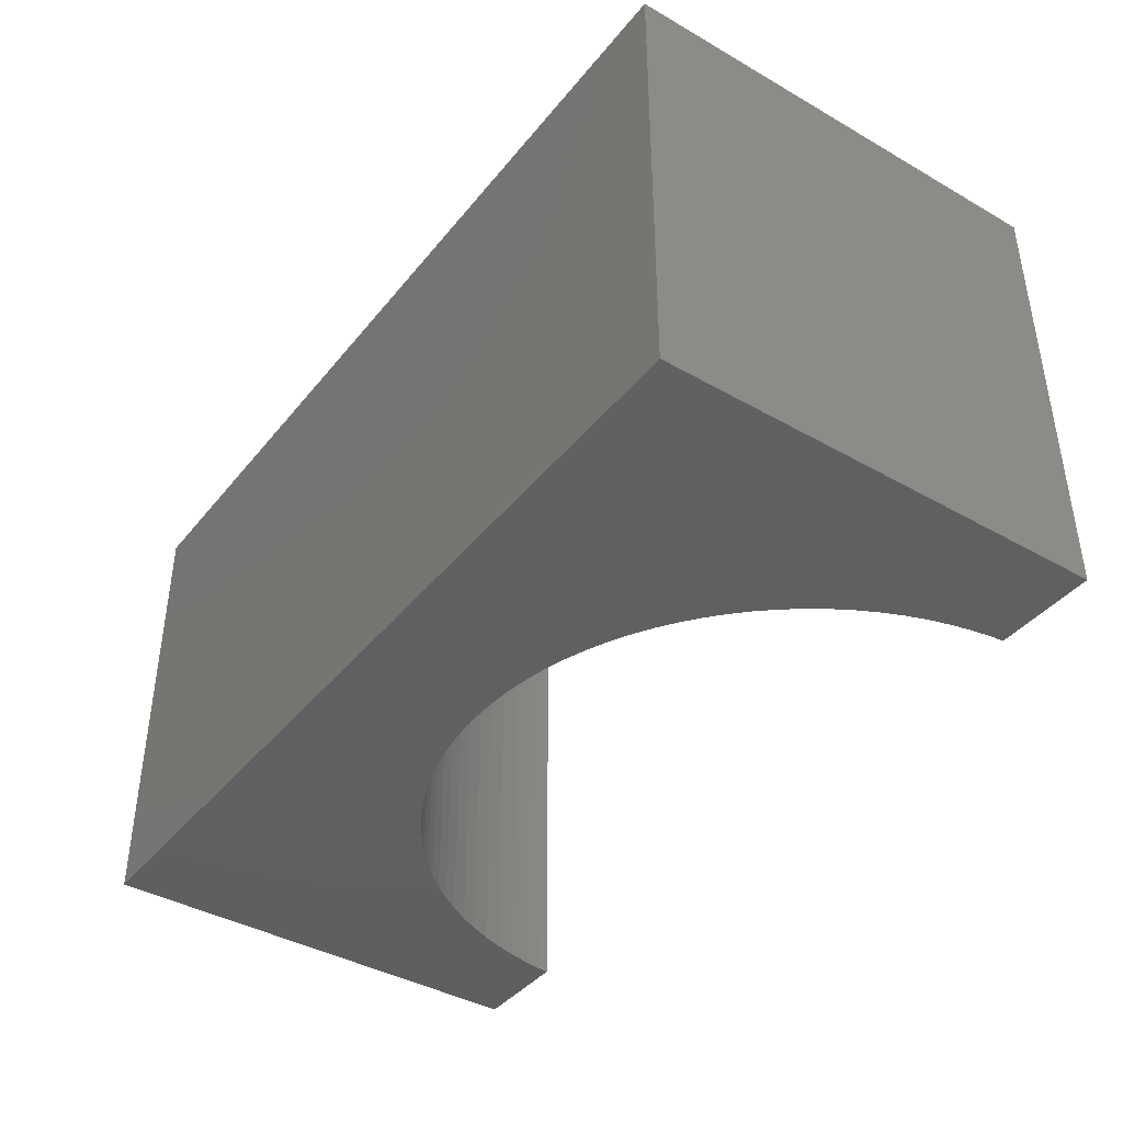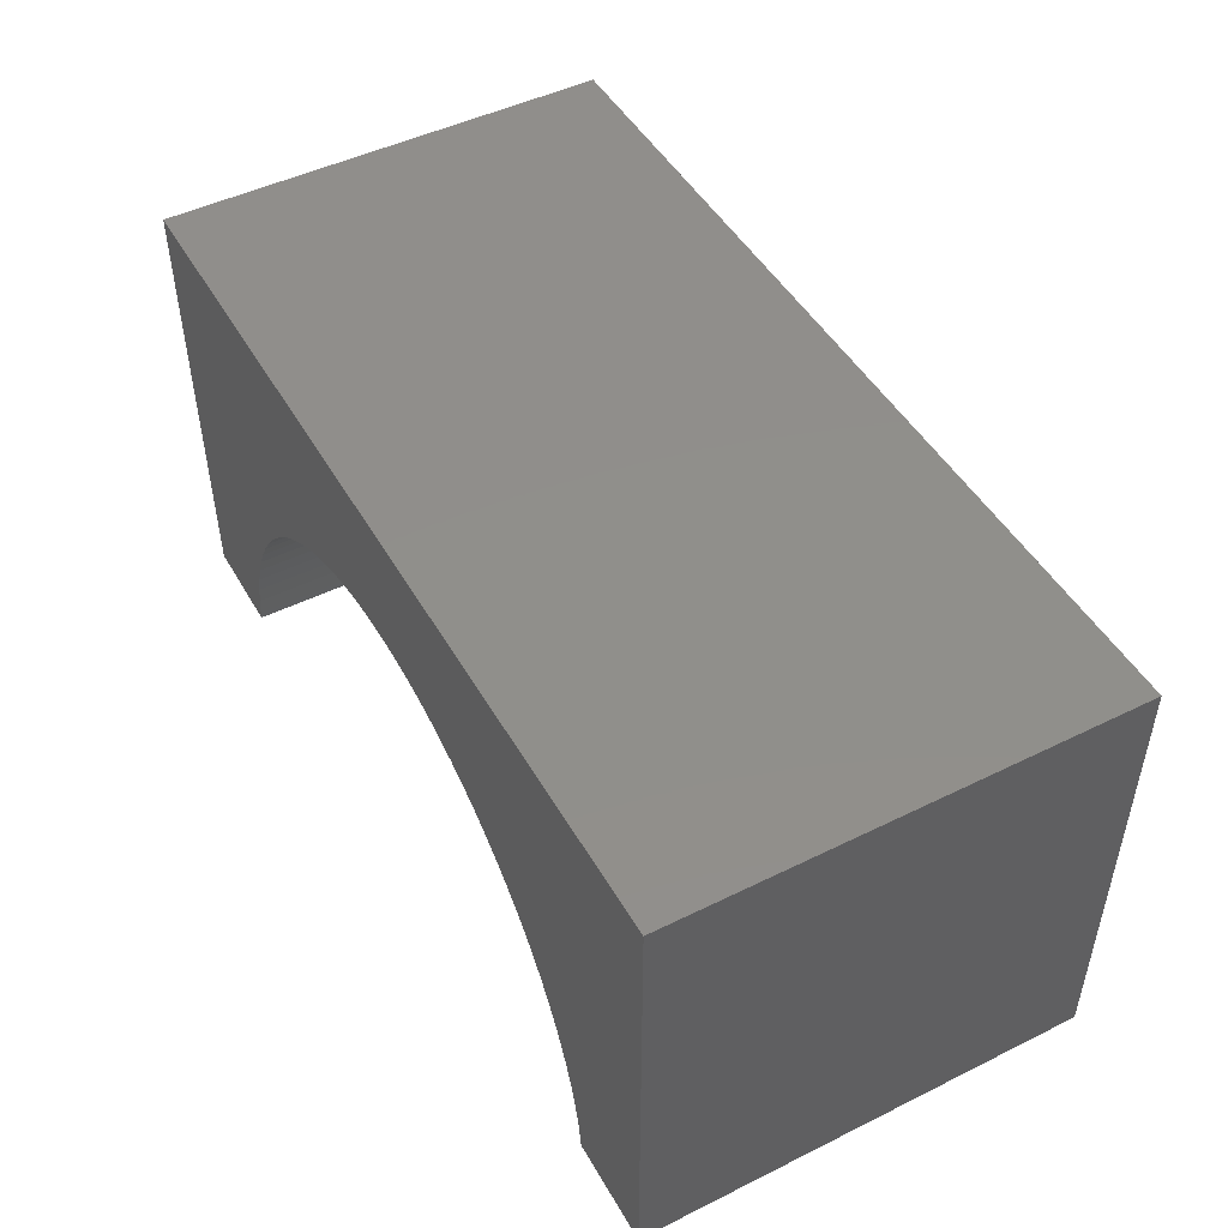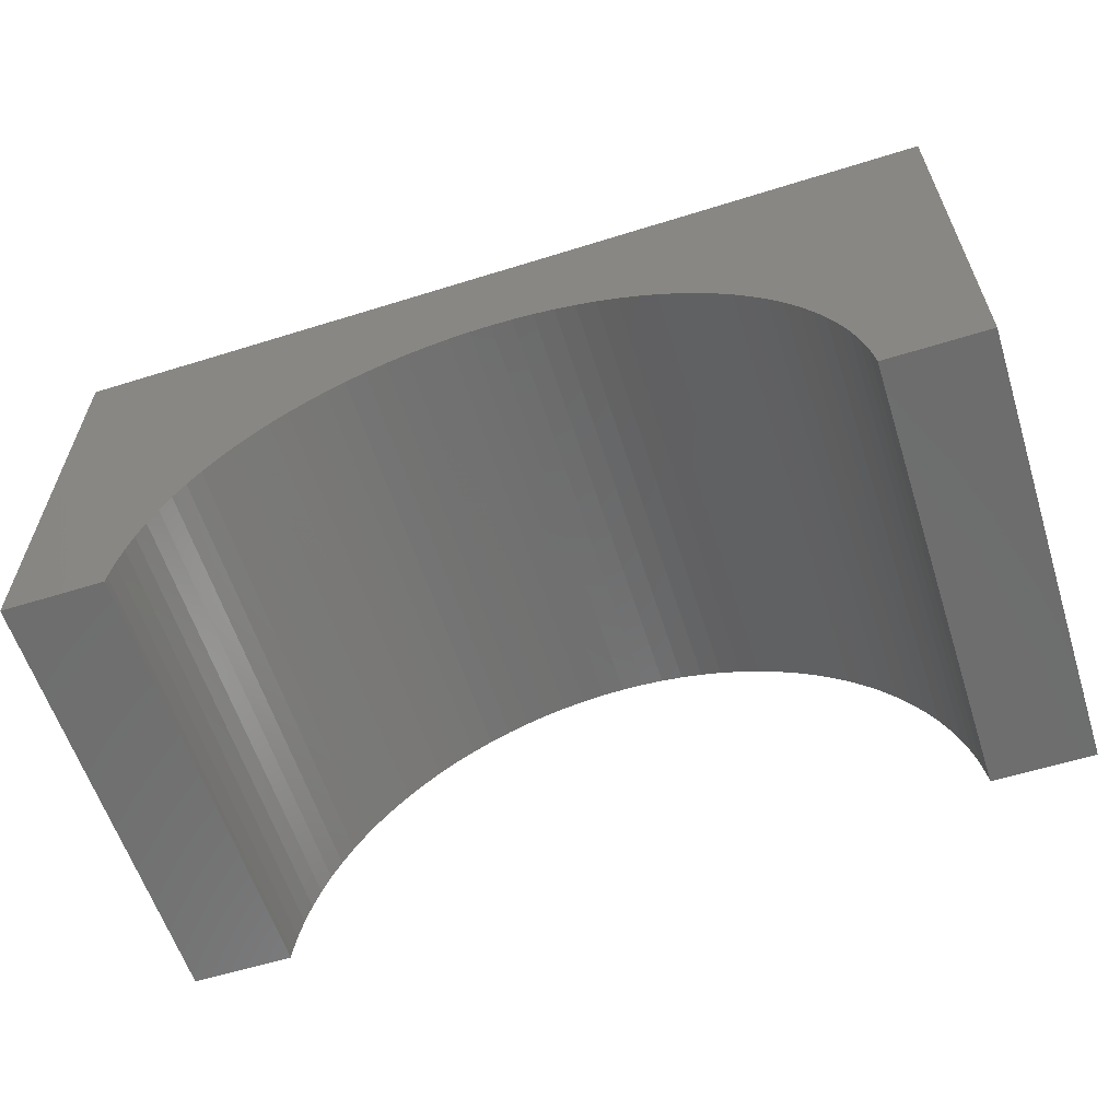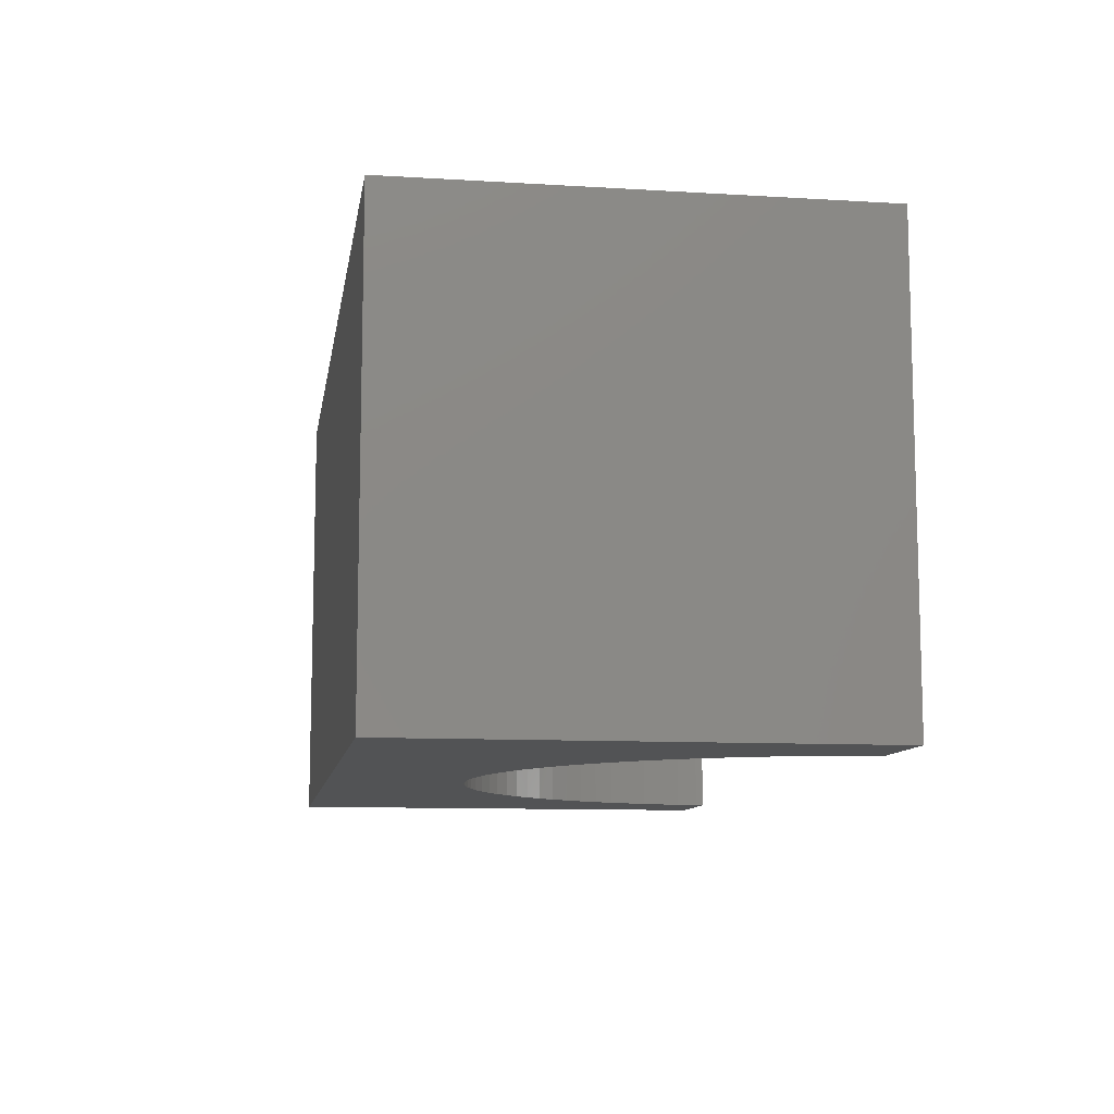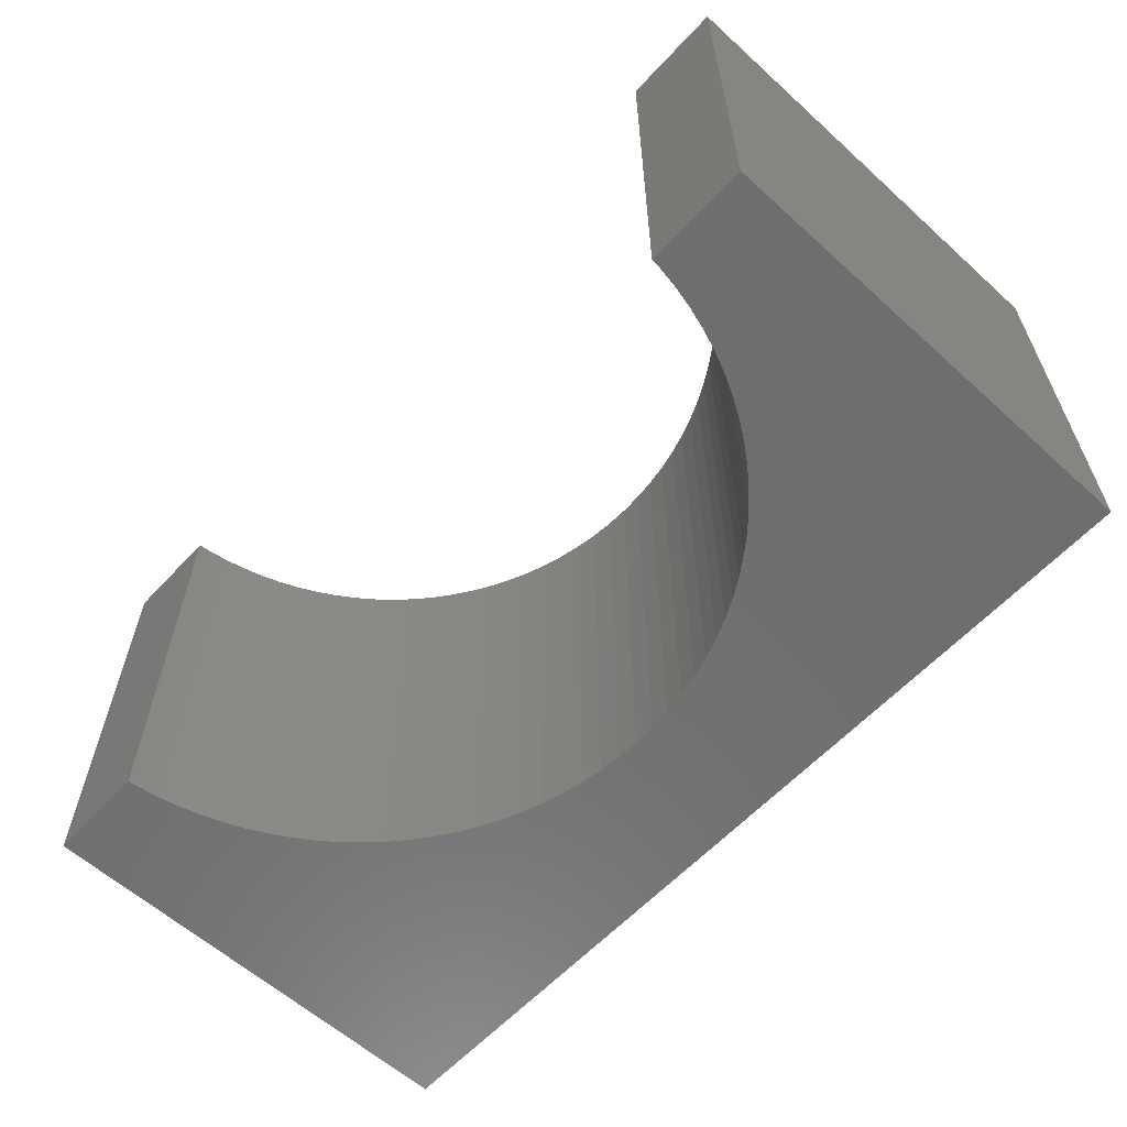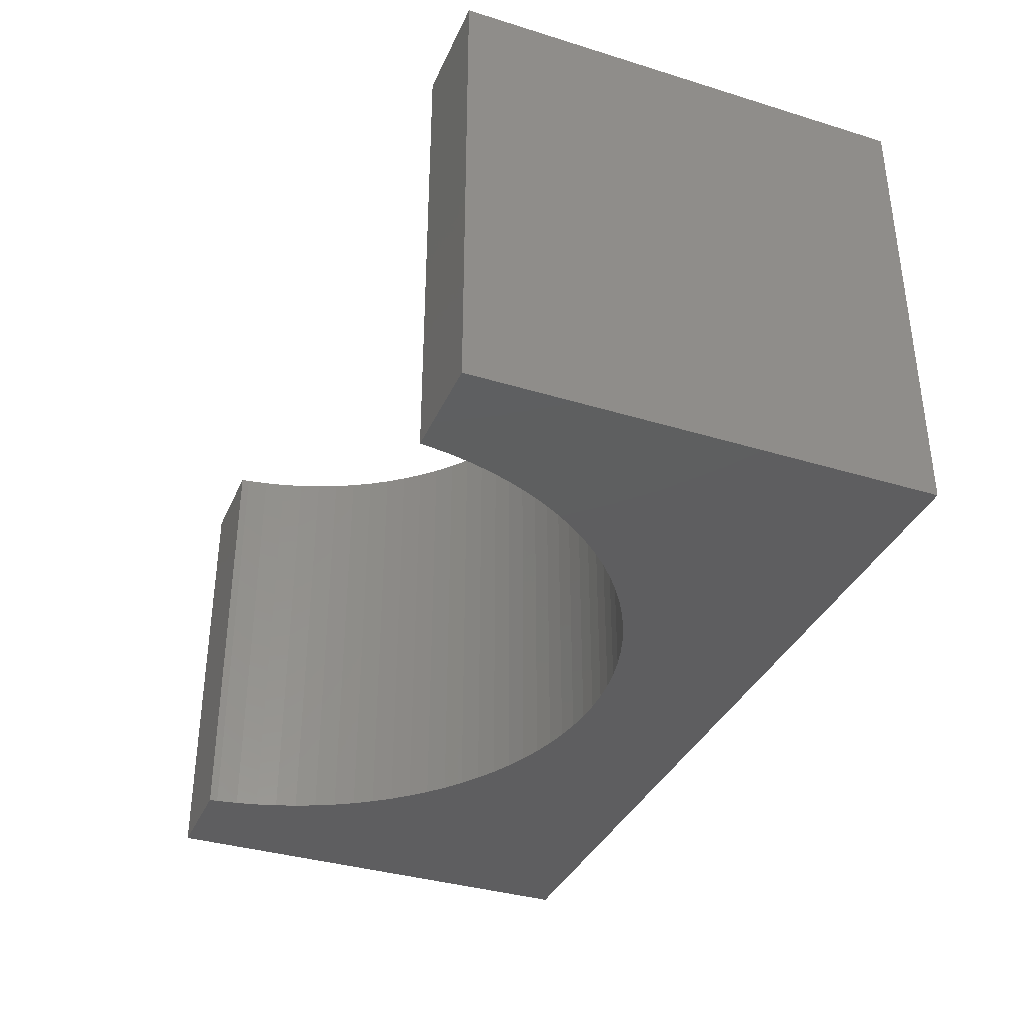
<metadata>
{"format":"stl","ext":"stl","renderer":"f3d","projection":"perspective","resolution":1024,"background":"white","views":[{"elev":-40.5,"azim":55.0,"up":"+Y"},{"elev":48.1,"azim":-118.9,"up":"+Z"},{"elev":-60.0,"azim":-162.3,"up":"+Z"},{"elev":-10.1,"azim":81.2,"up":"+Y"},{"elev":-60.5,"azim":-132.7,"up":"+Y"},{"elev":-36.1,"azim":-111.9,"up":"+Y"}]}
</metadata>
<code>
# stl→obj: 106 verts, 208 faces
v 5 -2.5 2.5
v 5 2.5 -2.5
v 5 2.5 2.5
v 5 -2.5 -2.5
v -5 2.5 2.5
v -5 -2.5 2.5
v 3.878 -2.5 -2.5
v 3.878 2.5 -2.5
v -5 -2.5 -2.5
v -3.878 2.5 -2.5
v -3.878 -2.5 -2.5
v -5 2.5 -2.5
v 0 2.5 1
v 0.2449 2.5 0.9923
v 0.4888 2.5 0.9692
v 0.7308 2.5 0.9309
v 0.9699 2.5 0.8775
v 1.205 2.5 0.8091
v 1.436 2.5 0.7261
v 1.661 2.5 0.6288
v 1.879 2.5 0.5176
v 2.09 2.5 0.3929
v 2.292 2.5 0.2552
v 2.486 2.5 0.105
v 2.67 2.5 -0.05702
v 2.843 2.5 -0.2303
v 3.005 2.5 -0.414
v 3.155 2.5 -0.6076
v 3.293 2.5 -0.8103
v 3.418 2.5 -1.021
v 3.529 2.5 -1.239
v 3.626 2.5 -1.464
v 3.709 2.5 -1.695
v 3.777 2.5 -1.93
v 3.831 2.5 -2.169
v 3.869 2.5 -2.411
v -0.2449 2.5 0.9923
v -0.4888 2.5 0.9692
v -0.7308 2.5 0.9309
v -0.9699 2.5 0.8775
v -1.205 2.5 0.8091
v -1.436 2.5 0.7261
v -1.661 2.5 0.6288
v -1.879 2.5 0.5176
v -2.09 2.5 0.3929
v -2.292 2.5 0.2552
v -2.486 2.5 0.105
v -2.67 2.5 -0.05702
v -2.843 2.5 -0.2303
v -3.005 2.5 -0.414
v -3.155 2.5 -0.6076
v -3.293 2.5 -0.8103
v -3.418 2.5 -1.021
v -3.529 2.5 -1.239
v -3.626 2.5 -1.464
v -3.709 2.5 -1.695
v -3.777 2.5 -1.93
v -3.831 2.5 -2.169
v -3.869 2.5 -2.411
v 0 -2.5 1
v -0.2449 -2.5 0.9923
v -0.4888 -2.5 0.9692
v -0.7308 -2.5 0.9309
v -0.9699 -2.5 0.8775
v -1.205 -2.5 0.8091
v -1.436 -2.5 0.7261
v -1.661 -2.5 0.6288
v -1.879 -2.5 0.5176
v -2.09 -2.5 0.3929
v -2.292 -2.5 0.2552
v -2.486 -2.5 0.105
v -2.67 -2.5 -0.05702
v -2.843 -2.5 -0.2303
v -3.005 -2.5 -0.414
v -3.155 -2.5 -0.6076
v -3.293 -2.5 -0.8103
v -3.418 -2.5 -1.021
v -3.529 -2.5 -1.239
v -3.626 -2.5 -1.464
v -3.709 -2.5 -1.695
v -3.777 -2.5 -1.93
v -3.831 -2.5 -2.169
v -3.869 -2.5 -2.411
v 0.2449 -2.5 0.9923
v 0.4888 -2.5 0.9692
v 0.7308 -2.5 0.9309
v 0.9699 -2.5 0.8775
v 1.205 -2.5 0.8091
v 1.436 -2.5 0.7261
v 1.661 -2.5 0.6288
v 1.879 -2.5 0.5176
v 2.09 -2.5 0.3929
v 2.292 -2.5 0.2552
v 2.486 -2.5 0.105
v 2.67 -2.5 -0.05702
v 2.843 -2.5 -0.2303
v 3.005 -2.5 -0.414
v 3.155 -2.5 -0.6076
v 3.293 -2.5 -0.8103
v 3.418 -2.5 -1.021
v 3.529 -2.5 -1.239
v 3.626 -2.5 -1.464
v 3.709 -2.5 -1.695
v 3.777 -2.5 -1.93
v 3.831 -2.5 -2.169
v 3.869 -2.5 -2.411
f 1 2 3
f 2 1 4
f 5 1 3
f 1 5 6
f 7 2 4
f 2 7 8
f 9 10 11
f 10 9 12
f 9 5 12
f 5 9 6
f 3 13 5
f 3 14 13
f 3 15 14
f 3 16 15
f 3 17 16
f 3 18 17
f 3 19 18
f 3 20 19
f 3 21 20
f 3 22 21
f 3 23 22
f 3 24 23
f 3 25 24
f 3 26 25
f 3 27 26
f 3 28 27
f 3 29 28
f 3 30 29
f 3 31 30
f 2 31 3
f 31 2 32
f 32 2 33
f 33 2 34
f 34 2 35
f 35 2 36
f 36 2 8
f 37 5 13
f 38 5 37
f 39 5 38
f 40 5 39
f 41 5 40
f 42 5 41
f 43 5 42
f 44 5 43
f 45 5 44
f 46 5 45
f 47 5 46
f 48 5 47
f 49 5 48
f 50 5 49
f 51 5 50
f 52 5 51
f 53 5 52
f 54 5 53
f 12 54 55
f 12 55 56
f 12 56 57
f 12 57 58
f 12 58 59
f 12 59 10
f 54 12 5
f 6 60 1
f 6 61 60
f 6 62 61
f 6 63 62
f 6 64 63
f 6 65 64
f 6 66 65
f 6 67 66
f 6 68 67
f 6 69 68
f 6 70 69
f 6 71 70
f 6 72 71
f 6 73 72
f 6 74 73
f 6 75 74
f 6 76 75
f 6 77 76
f 6 78 77
f 9 78 6
f 78 9 79
f 79 9 80
f 80 9 81
f 81 9 82
f 82 9 83
f 83 9 11
f 84 1 60
f 85 1 84
f 86 1 85
f 87 1 86
f 88 1 87
f 89 1 88
f 90 1 89
f 91 1 90
f 92 1 91
f 93 1 92
f 94 1 93
f 95 1 94
f 96 1 95
f 97 1 96
f 98 1 97
f 99 1 98
f 100 1 99
f 101 1 100
f 4 101 102
f 4 102 103
f 4 103 104
f 4 104 105
f 4 105 106
f 4 106 7
f 101 4 1
f 7 36 8
f 36 7 106
f 92 23 93
f 23 92 22
f 87 18 88
f 18 87 17
f 71 46 70
f 46 71 47
f 73 50 49
f 50 73 74
f 93 24 94
f 24 93 23
f 104 33 34
f 33 104 103
f 106 35 36
f 35 106 105
f 86 17 87
f 17 86 16
f 82 59 58
f 59 82 83
f 73 48 72
f 48 73 49
f 85 16 86
f 16 85 15
f 84 15 85
f 15 84 14
f 105 34 35
f 34 105 104
f 100 29 30
f 29 100 99
f 77 54 53
f 54 77 78
f 80 57 56
f 57 80 81
f 97 26 27
f 26 97 96
f 72 47 71
f 47 72 48
f 89 20 90
f 20 89 19
f 79 56 55
f 56 79 80
f 65 40 64
f 40 65 41
f 102 31 32
f 31 102 101
f 63 38 62
f 38 63 39
f 101 30 31
f 30 101 100
f 76 53 52
f 53 76 77
f 95 26 96
f 26 95 25
f 103 32 33
f 32 103 102
f 99 28 29
f 28 99 98
f 94 25 95
f 25 94 24
f 91 22 92
f 22 91 21
f 98 27 28
f 27 98 97
f 70 45 69
f 45 70 46
f 67 42 66
f 42 67 43
f 66 41 65
f 41 66 42
f 64 39 63
f 39 64 40
f 62 37 61
f 37 62 38
f 60 14 84
f 14 60 13
f 61 13 60
f 13 61 37
f 88 19 89
f 19 88 18
f 75 52 51
f 52 75 76
f 81 58 57
f 58 81 82
f 68 43 67
f 43 68 44
f 90 21 91
f 21 90 20
f 83 10 59
f 10 83 11
f 74 51 50
f 51 74 75
f 78 55 54
f 55 78 79
f 69 44 68
f 44 69 45

</code>
